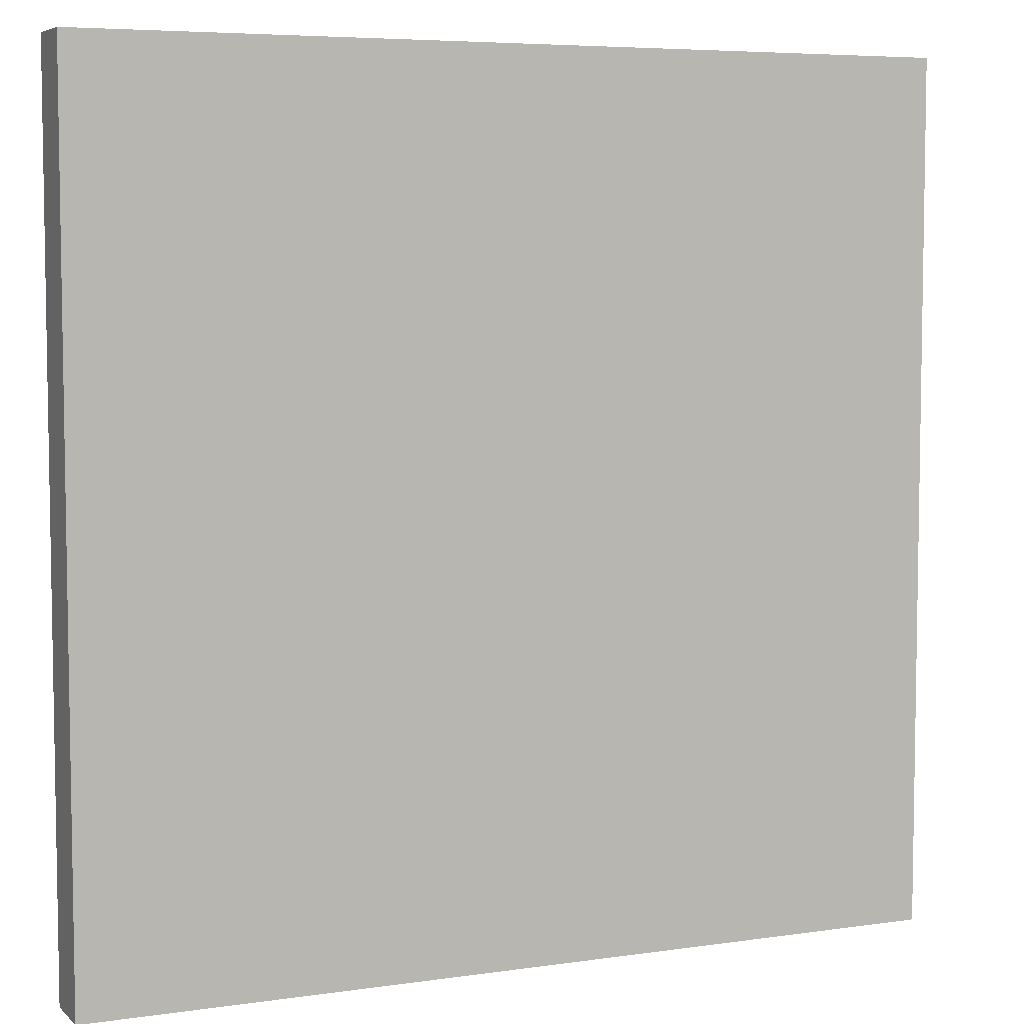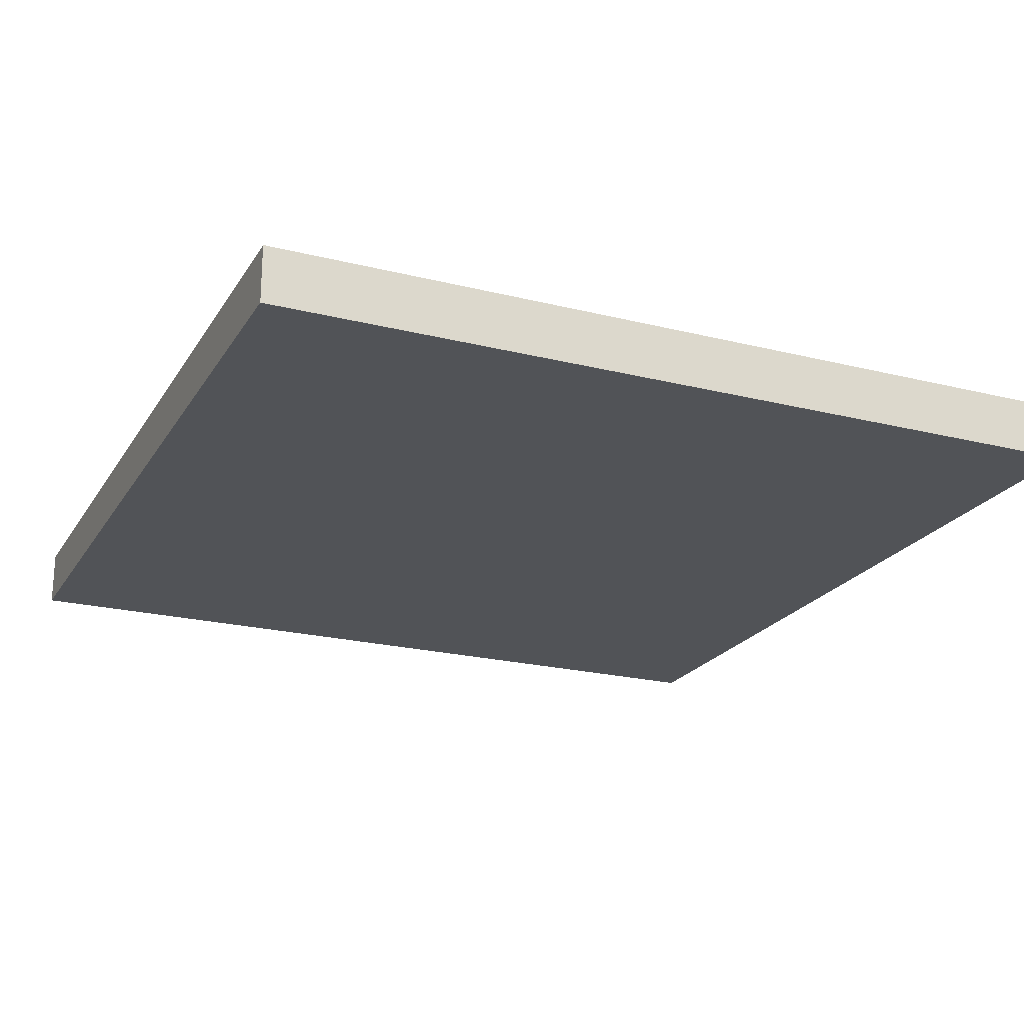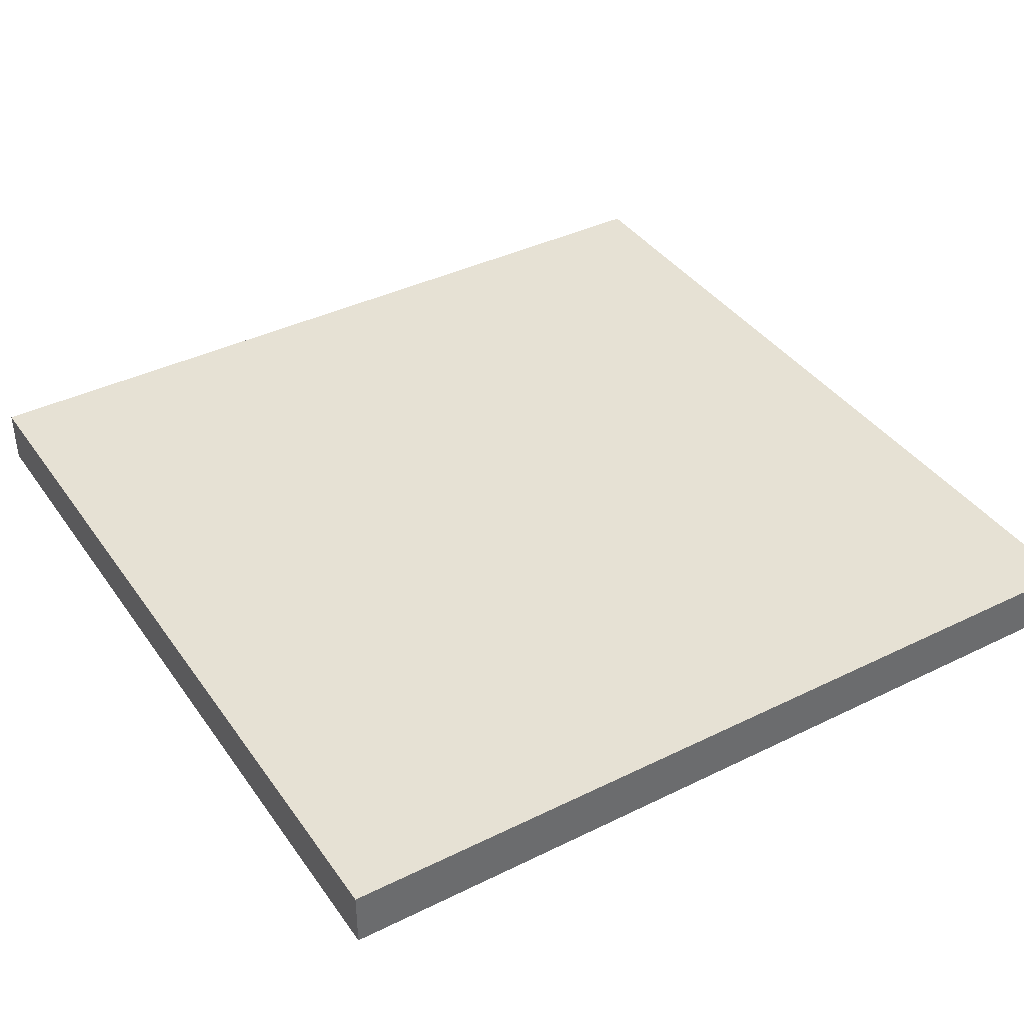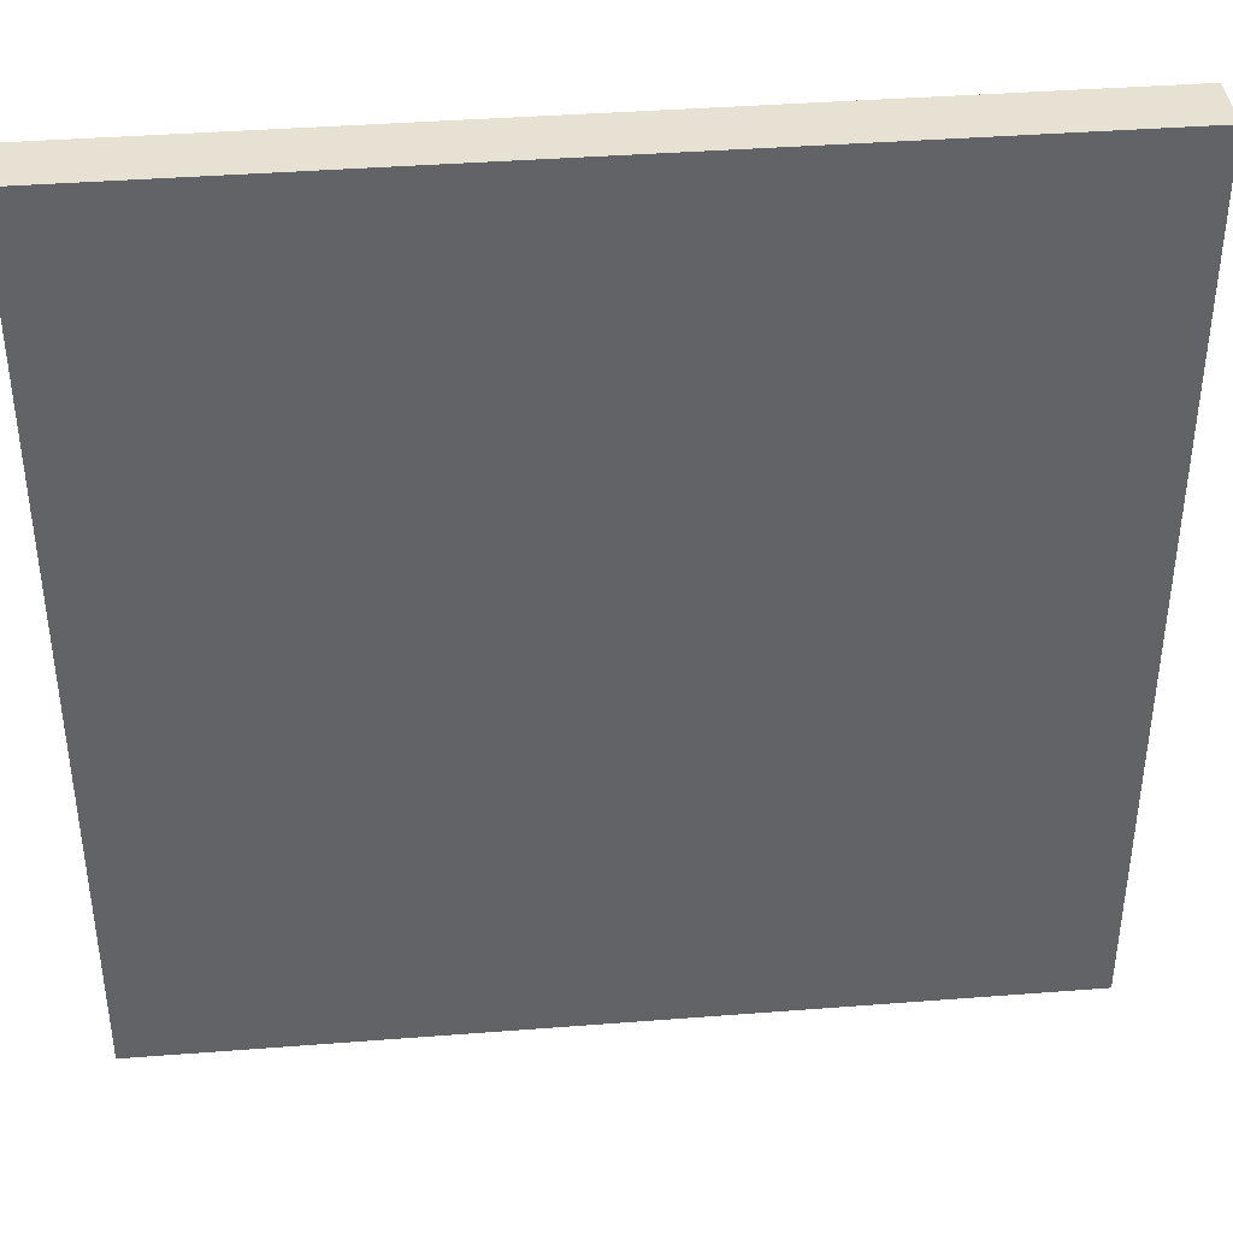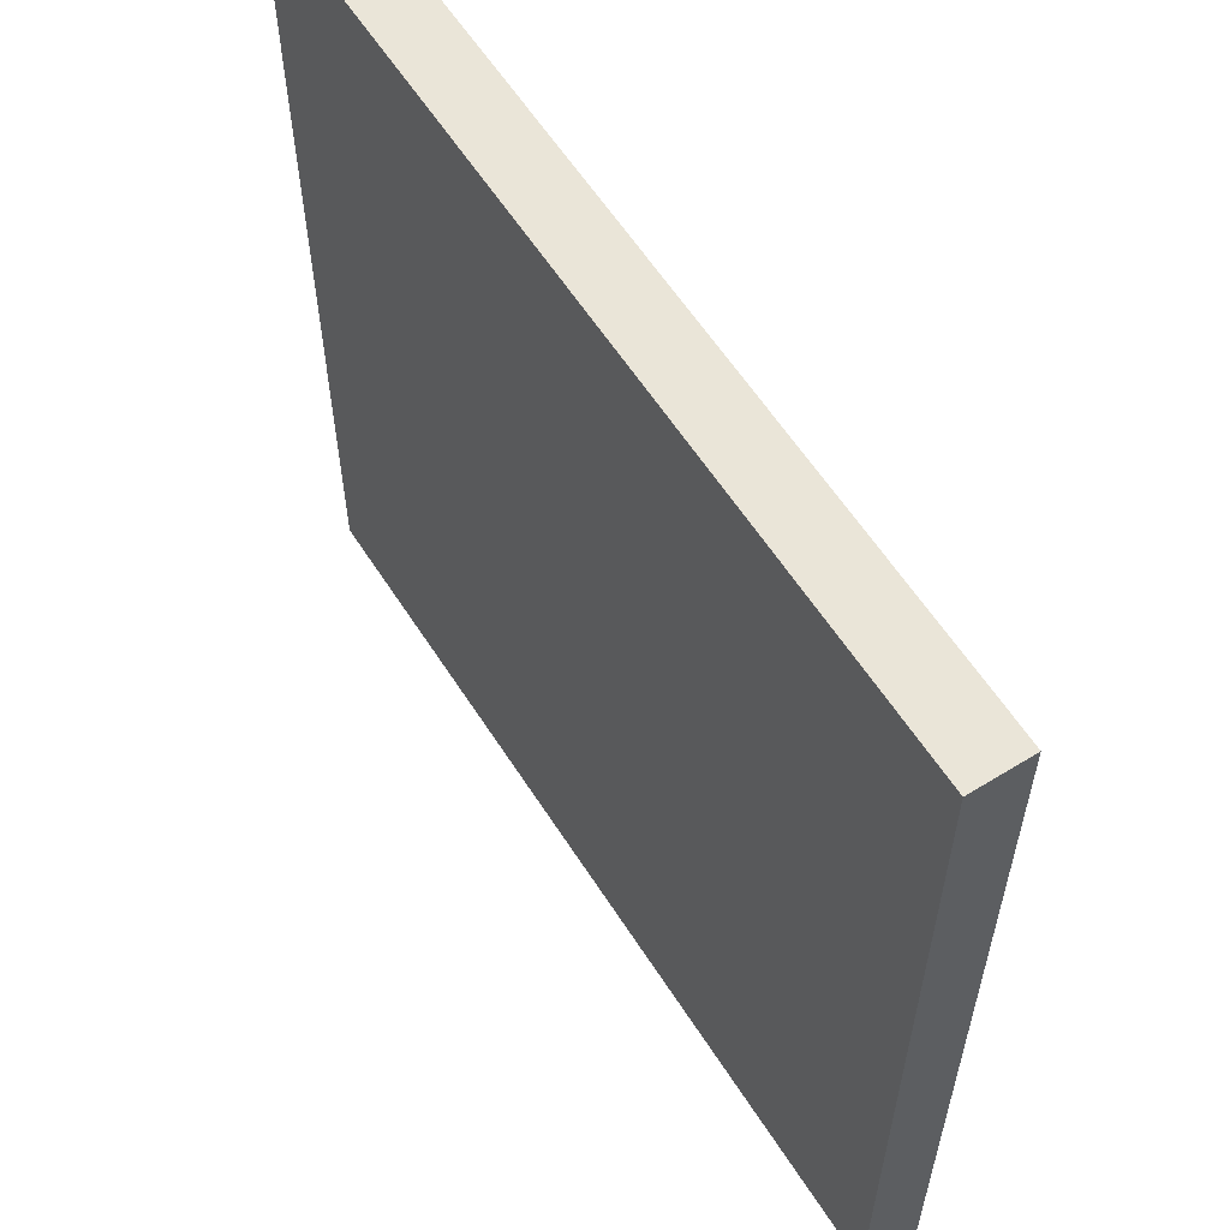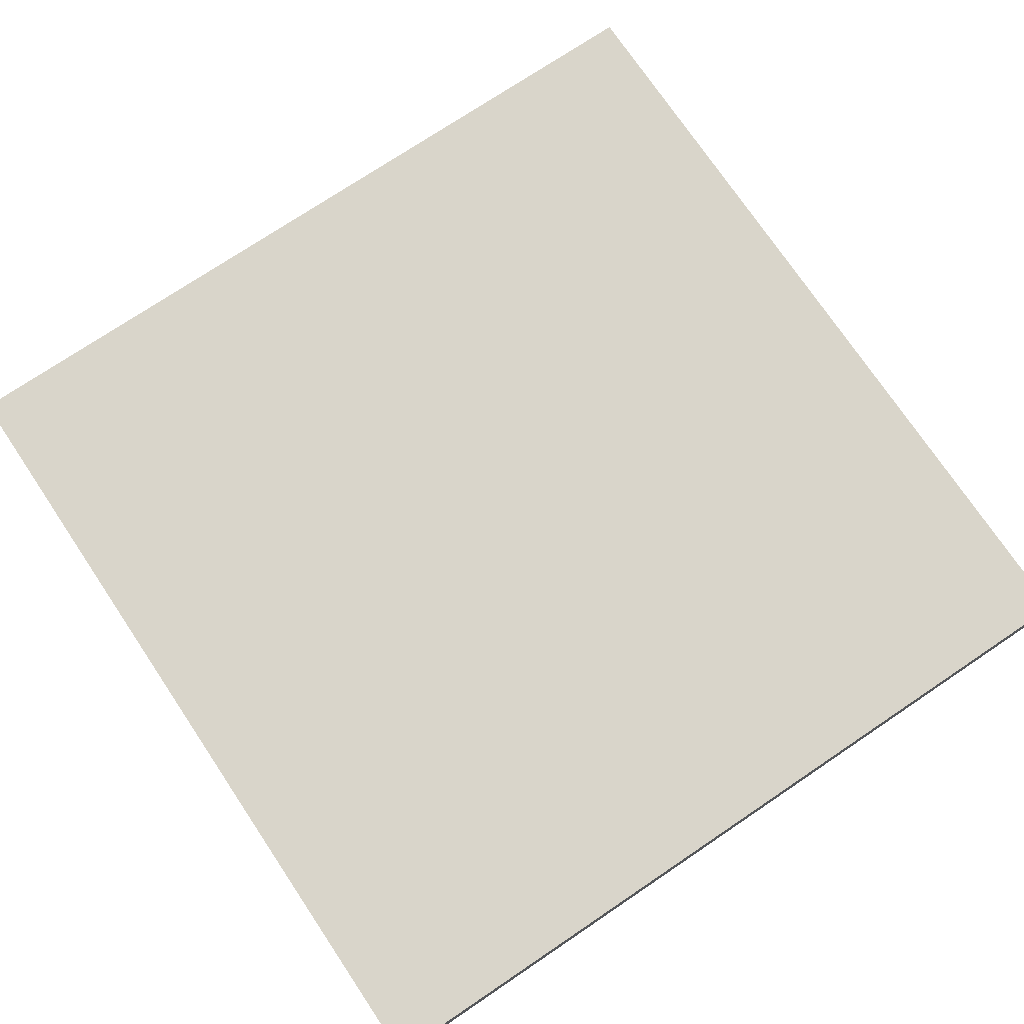
<metadata>
{"format":"obj","ext":"obj","renderer":"f3d","projection":"perspective","resolution":1024,"background":"white","views":[{"elev":6.0,"azim":156.1,"up":"+Y"},{"elev":-21.8,"azim":66.3,"up":"+Z"},{"elev":39.2,"azim":58.5,"up":"+Z"},{"elev":39.6,"azim":174.5,"up":"+Y"},{"elev":59.5,"azim":-122.4,"up":"+Y"},{"elev":74.4,"azim":56.1,"up":"+Z"}]}
</metadata>
<code>
o hole_base
v -0.15 -0.15 0.01
v 0.15 -0.15 0.01
v -0.15 0.15 0.01
v 0.15 0.15 0.01
v -0.15 0.15 -0.01
v 0.15 0.15 -0.01
v -0.15 -0.15 -0.01
v 0.15 -0.15 -0.01
g hole_base
f 1 2 3
f 3 2 4
f 3 4 5
f 5 4 6
f 5 6 7
f 7 6 8
f 7 8 1
f 1 8 2
f 2 8 4
f 4 8 6
f 7 1 5
f 5 1 3

</code>
